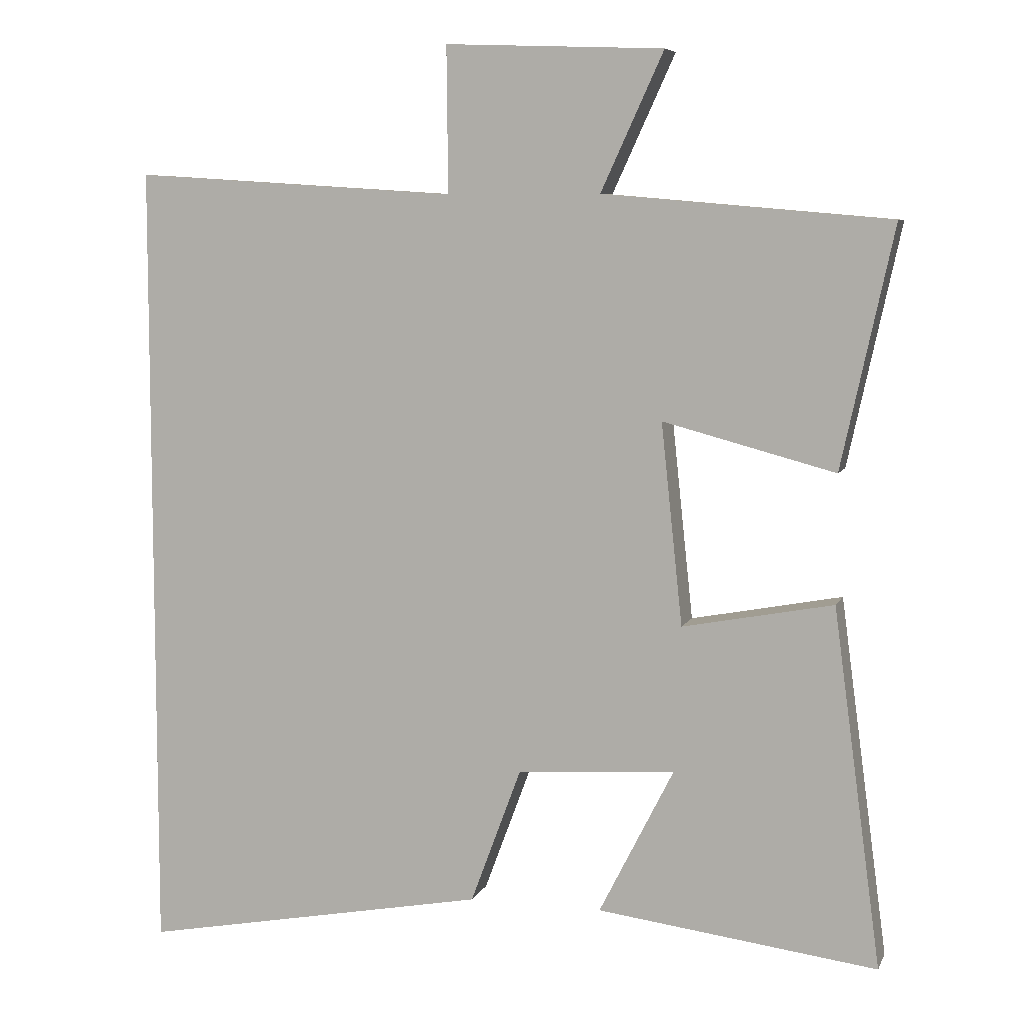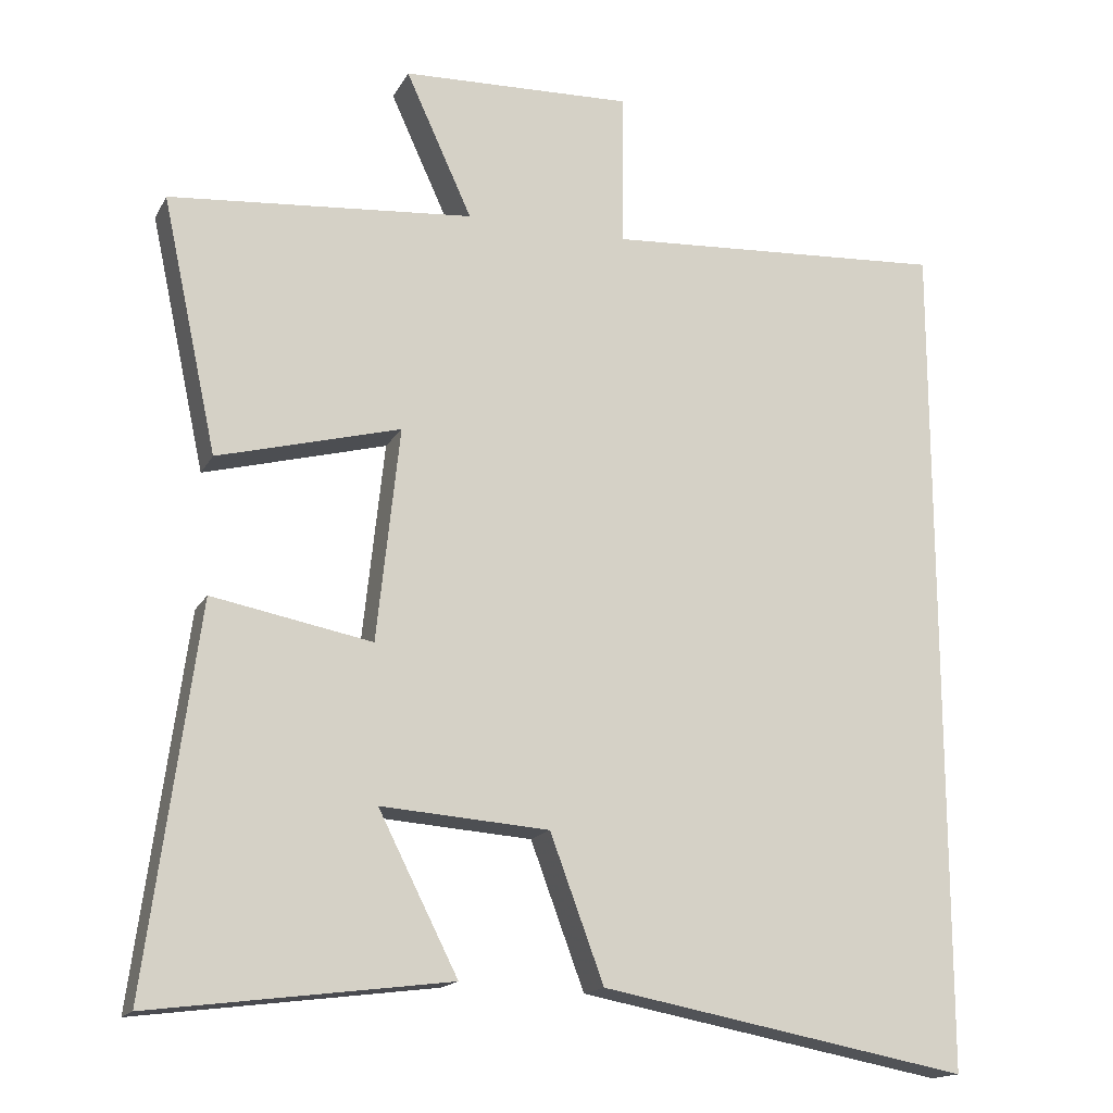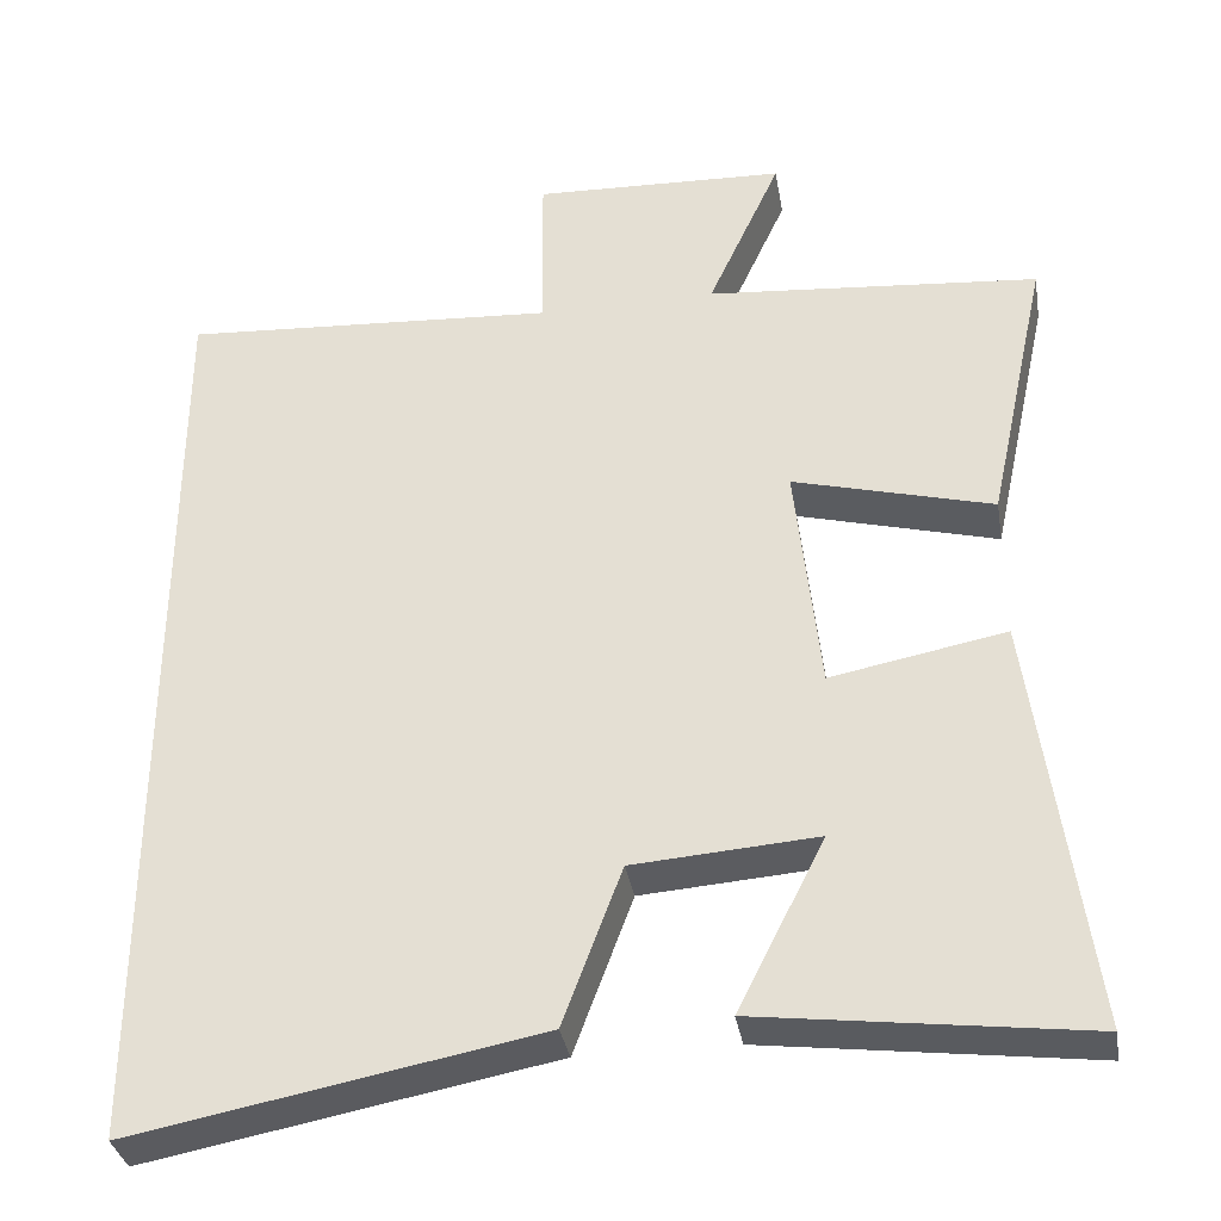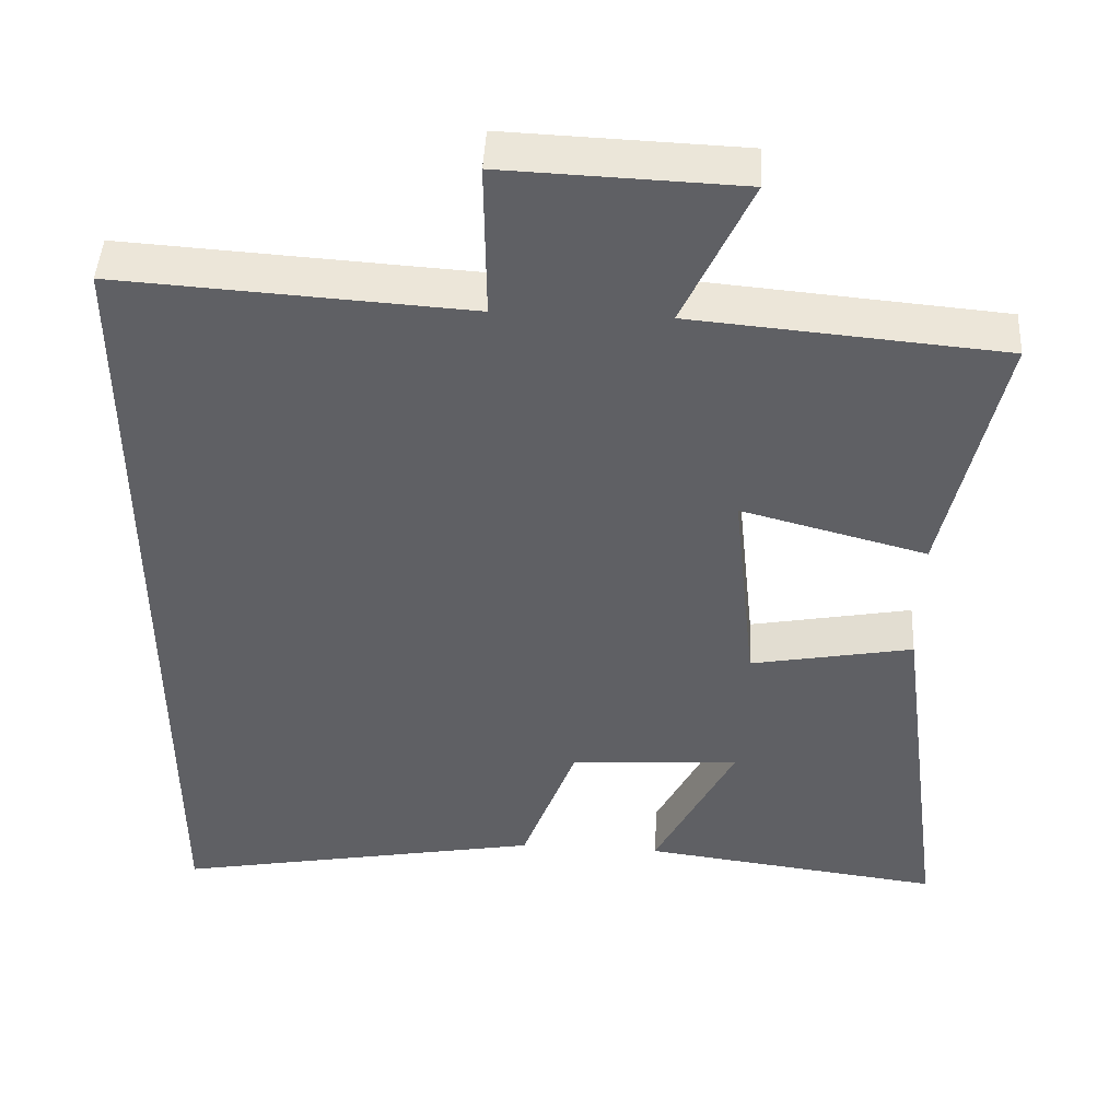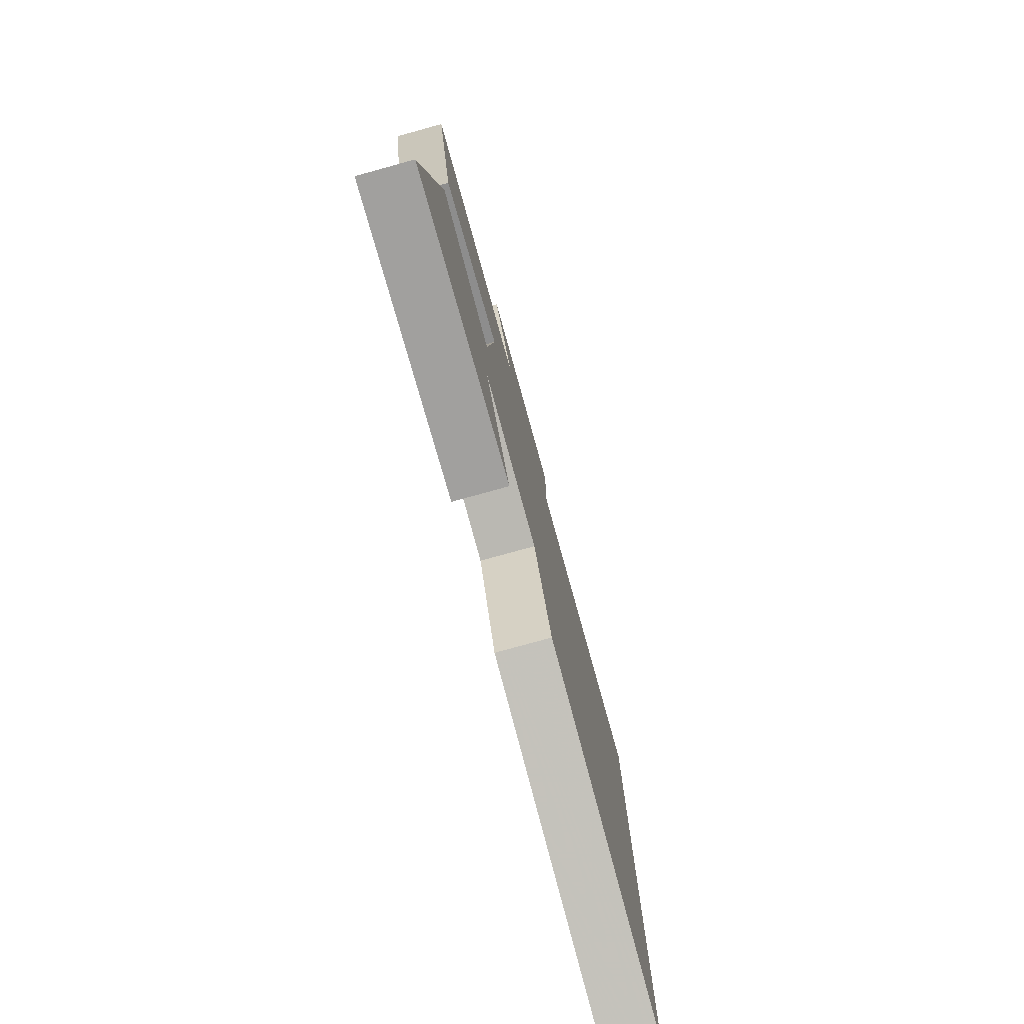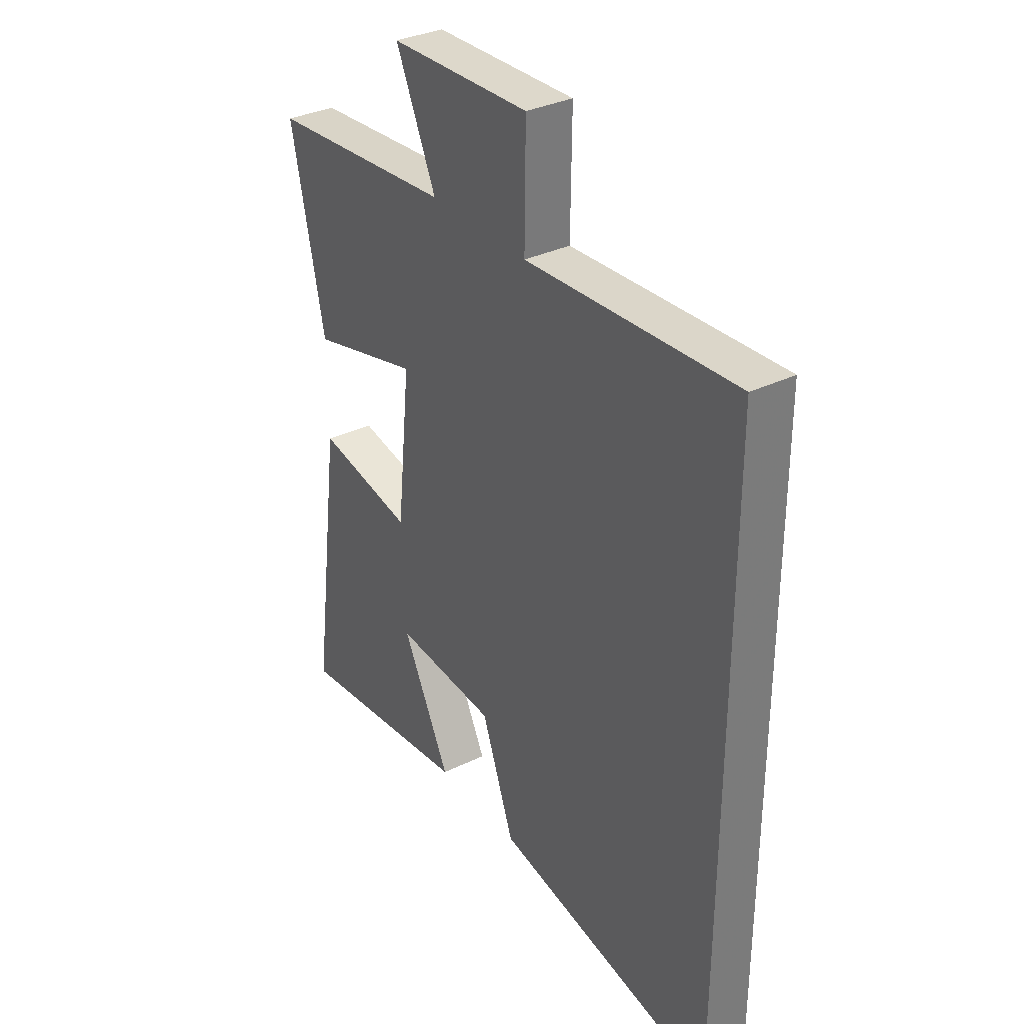
<metadata>
{"format":"obj","ext":"obj","renderer":"f3d","projection":"perspective","resolution":1024,"background":"white","views":[{"elev":7.2,"azim":-163.8,"up":"+Z"},{"elev":-16.3,"azim":-20.2,"up":"+Z"},{"elev":-34.5,"azim":-170.3,"up":"+Z"},{"elev":45.9,"azim":-176.9,"up":"+Z"},{"elev":-78.6,"azim":-74.6,"up":"+Z"},{"elev":33.6,"azim":56.5,"up":"+Z"}]}
</metadata>
<code>
v 0.5 0.07 0.529
v 0.5 0.07 -0.591
v 0.013 0.07 -0.5
v -0.058 0.07 -0.309
v -0.28 0.07 -0.293
v -0.175 0.07 -0.5
v -0.567 0.07 -0.55
v -0.5 0.07 -0.049
v -0.289 0.07 -0.089
v -0.259 0.07 0.193
v -0.5 0.07 0.129
v -0.573 0.07 0.465
v -0.171 0.07 0.5
v -0.259 0.07 0.692
v 0.047 0.07 0.704
v 0.045 0.07 0.5
v 0.5 0 0.529
v 0.5 0 -0.591
v 0.013 0 -0.5
v -0.058 0 -0.309
v -0.28 0 -0.293
v -0.175 0 -0.5
v -0.567 0 -0.55
v -0.5 0 -0.049
v -0.289 0 -0.089
v -0.259 0 0.193
v -0.5 0 0.129
v -0.573 0 0.465
v -0.171 0 0.5
v -0.259 0 0.692
v 0.047 0 0.704
v 0.045 0 0.5
f 13 14 15 16
f 11 12 13 16
f 10 11 16 1
f 9 10 1 2
f 5 6 7 8
f 4 5 8 9
f 2 3 4
f 2 4 9
f 32 31 30 29
f 32 29 28 27
f 17 32 27 26
f 18 17 26 25
f 24 23 22 21
f 25 24 21 20
f 20 19 18
f 25 20 18
f 1 17 18 2
f 2 18 19 3
f 3 19 20 4
f 4 20 21 5
f 5 21 22 6
f 6 22 23 7
f 7 23 24 8
f 8 24 25 9
f 9 25 26 10
f 10 26 27 11
f 11 27 28 12
f 12 28 29 13
f 13 29 30 14
f 14 30 31 15
f 15 31 32 16
f 16 32 17 1

</code>
